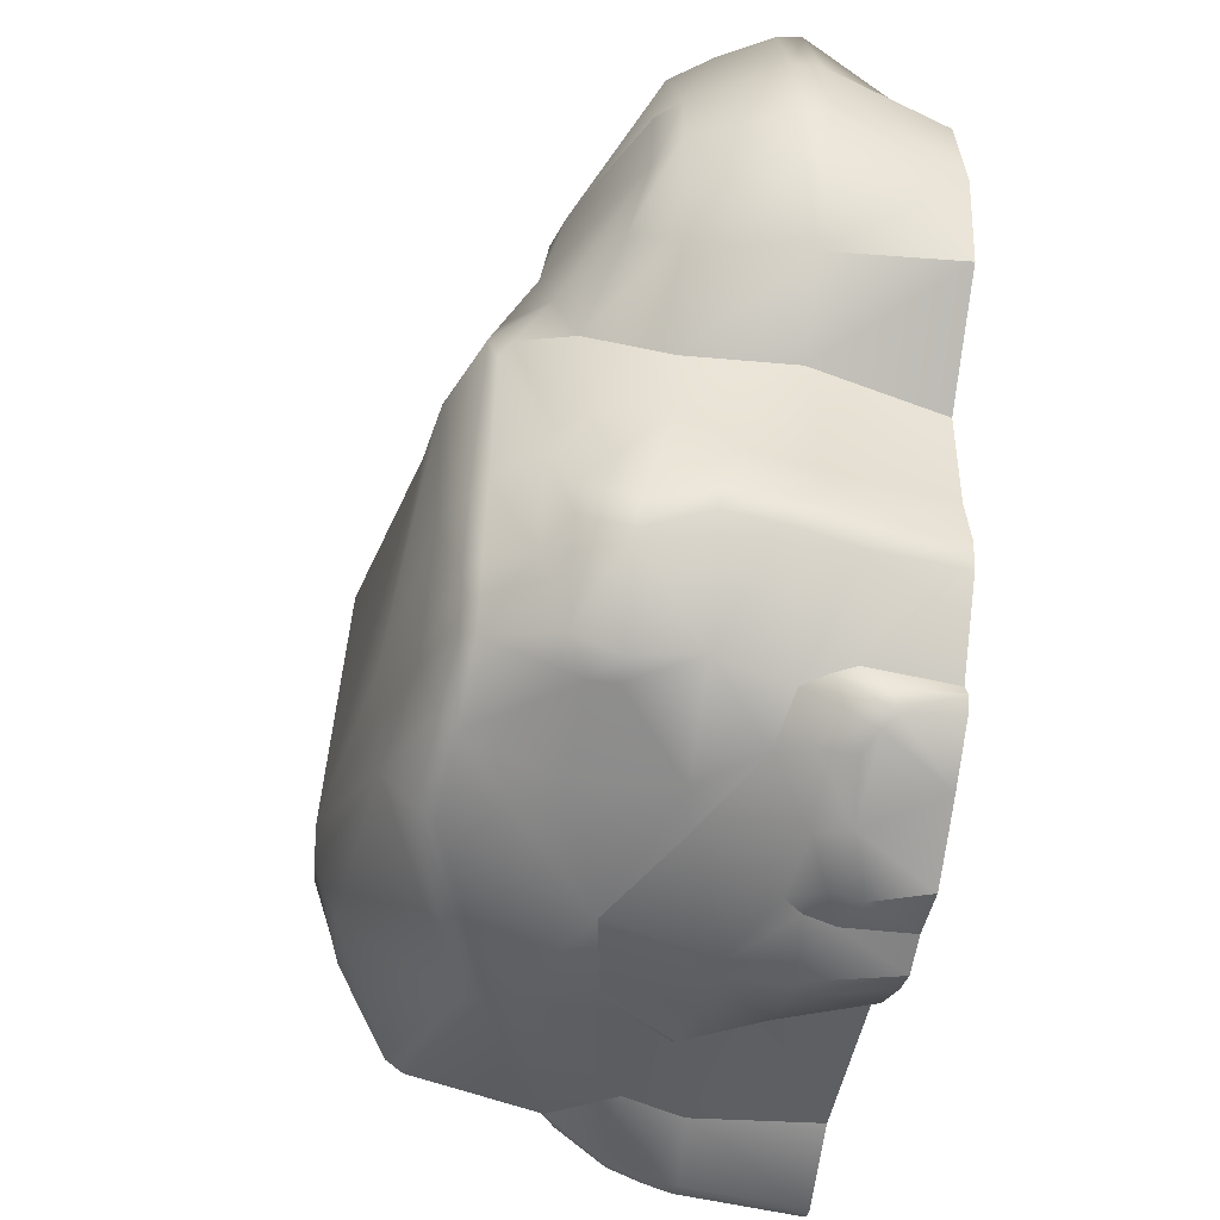
<metadata>
{"format":"obj","ext":"obj","renderer":"f3d","projection":"perspective","resolution":1024,"background":"white","views":[{"elev":-48.1,"azim":-98.9,"up":"+Z"}]}
</metadata>
<code>
g islandGeneric01Geo
v 0.1706 -0.07229 0.5222
v 0.1843 -0.06098 0.5026
v 0.1799 -0.0916 0.5056
v 0.1799 -0.0916 0.5056
v 0.2091 -0.245 0.6553
v 0.1907 -0.1881 0.52
v 0.1987 -0.2288 0.6717
v 0.1069 -0.08176 0.6994
v 0.1356 -0.2056 0.7426
v 0.1665 -0.2341 0.7402
v 0.1196 -0.2087 0.752
v 0.09334 -0.081 0.7108
v -0.02252 -0.2271 0.7427
v 0.1772 -0.2513 0.7419
v 0.2091 -0.245 0.6553
v 0.2104 -0.3048 0.6582
v 0.1768 -0.3037 0.744
v 0.1629 -0.2481 0.7499
v 0.1633 -0.2775 0.7537
v 0.1772 -0.2513 0.7419
v 0.1629 -0.2481 0.7499
v 0.1532 -0.4012 0.7628
v 0.142 -0.3774 0.7658
v 0.1379 -0.4012 0.7706
v 0.05005 -0.4012 0.7895
v -0.07404 -0.4012 0.7784
v 0.1853 -0.4012 0.6483
v 0.1532 -0.4012 0.7628
v 0.1955 -0.4012 0.5397
v 0.1931 -0.2692 0.5299
v 0.2091 -0.245 0.6553
v -0.1306 -0.2254 0.7262
v -0.1821 -0.4012 0.7072
v -0.1623 -0.2551 0.7196
v -0.1561 -0.1129 0.6932
v -0.1659 -0.2091 0.6935
v -0.1623 -0.2551 0.7196
v -0.05799 -0.05675 0.7468
v -0.1561 -0.1129 0.6932
v 0.0169 -0.06104 0.7213
v 0.0821 -0.04462 0.6864
v 0.02369 -0.02034 0.7054
v -0.05799 -0.05675 0.7468
v -0.0547 -0.04645 0.7046
v -0.1561 -0.1129 0.6932
v -0.1332 -0.06915 0.6807
v 0.02665 0.05409 0.5231
v 0.1344 0.02444 0.508
v -0.08416 0.05003 0.5205
v 0.1593 -0.01175 0.5052
v 0.1706 -0.07229 0.5222
v 0.1843 -0.06098 0.5026
v -0.144 -0.01282 0.5847
v -0.1681 -0.05912 0.606
v -0.1561 -0.1129 0.6932
v -0.1874 -0.1621 0.609
v -0.1659 -0.2091 0.6935
v -0.6169 -0.4012 -0.695
v -0.6305 -0.4012 -0.7275
v -0.6393 -0.2686 -0.7425
v -0.6348 -0.2194 -0.6939
v -0.6154 -0.1725 -0.6999
v -0.6292 -0.2314 -0.7535
v -0.6035 -0.2023 -0.7669
v -0.583 -0.126 -0.7054
v -0.6153 -0.2862 -0.7755
v -0.6305 -0.4012 -0.7275
v -0.6174 -0.4012 -0.7629
v -0.5015 -0.4012 -0.832
v -0.5928 -0.2579 -0.7954
v -0.5302 -0.1646 -0.7947
v -0.4851 -0.09718 -0.7641
v -0.426 -0.2461 -0.866
v -0.3442 -0.4012 -0.9126
v -0.3066 -0.2864 -0.9148
v -0.5461 -0.2322 -0.8114
v -0.3991 -0.1791 -0.8622
v -0.3078 0.01338 -0.8067
v -0.2494 -0.1587 -0.8709
v -0.2942 -0.2246 -0.8905
v -0.2297 -0.1961 -0.8854
v -0.2159 -0.2595 -0.8942
v -0.2221 -0.4012 -0.8959
v -0.3442 -0.4012 -0.9126
v -0.07572 -0.09215 -0.8694
v -0.09817 0.1355 -0.8259
v -0.2297 -0.1961 -0.8854
v -0.01671 -0.07649 -0.8665
v 0.09684 0.1012 -0.8229
v -0.09753 -0.2108 -0.9223
v -0.2159 -0.2595 -0.8942
v -0.134 -0.4012 -0.9136
v -0.2221 -0.4012 -0.8959
v 0.1667 -0.05065 -0.8582
v 0.1442 0.05564 -0.8185
v 0.1875 -0.04608 -0.8433
v 0.2037 -0.04721 -0.812
v 0.09349 -0.2079 -0.8485
v -0.0291 -0.2074 -0.8973
v -0.134 -0.4012 -0.9136
v -0.0699 -0.4012 -0.8888
v 0.05346 -0.4012 -0.8177
v 0.1161 -0.2075 -0.8302
v 0.0693 -0.4012 -0.7951
v 0.1875 -0.04608 -0.8433
v 0.1667 -0.05065 -0.8582
v 0.1454 -0.2059 -0.7912
v 0.1128 -0.4012 -0.7639
v 0.2037 -0.04721 -0.812
v 0.2548 -0.02397 0.5376
v 0.2199 -0.007028 0.5028
v 0.2899 0.0323 0.4873
v 0.3375 -0.03448 0.5476
v 0.4158 0.03002 0.45
v 0.43 -0.04279 0.5102
v 0.5028 -0.03372 0.4239
v 0.5255 -0.1276 0.4184
v 0.4438 -0.2131 0.5079
v 0.5225 -0.2501 0.4166
v 0.5178 -0.2722 0.4534
v 0.344 -0.2061 0.5474
v 0.3375 -0.03448 0.5476
v 0.4579 -0.2831 0.5294
v 0.5165 -0.3195 0.4662
v 0.5185 -0.4012 0.4663
v 0.4501 -0.4012 0.5396
v 0.3223 -0.2741 0.5744
v 0.3216 -0.4012 0.5867
v 0.2335 -0.4012 0.5761
v 0.2351 -0.2663 0.5654
v 0.266 -0.1908 0.5668
v 0.2331 -0.0866 0.5468
v 0.2548 -0.02397 0.5376
v 0.2199 -0.007028 0.5028
v 0.1799 -0.0916 0.5056
v 0.1843 -0.06098 0.5026
v 0.1907 -0.1881 0.52
v 0.1799 -0.0916 0.5056
v 0.266 -0.1908 0.5668
v 0.2351 -0.2663 0.5654
v 0.1931 -0.2692 0.5299
v 0.1955 -0.4012 0.5397
v 0.2335 -0.4012 0.5761
v -0.7044 -0.256 0.861
v -0.6642 -0.4012 0.8442
v -0.8332 -0.4012 0.6983
v -0.9549 -0.134 0.7528
v -1.036 -0.1411 0.5149
v -0.9734 -0.4012 0.4589
v -1.074 -0.1376 0.2931
v -1.015 -0.4012 0.2206
v -0.9545 -0.1243 0.02326
v -0.9777 -0.4012 0.01866
v -1.032 -0.08441 0.5124
v -1.069 -0.08051 0.2988
v -0.9566 0.1088 0.4564
v -0.9132 0.03535 0.7031
v -0.9852 0.1185 0.2815
v -0.8771 0.1257 0.6555
v -0.6531 0.2853 0.4751
v -0.9105 0.1577 0.4598
v -0.9104 0.1657 0.2886
v -0.9175 0.1129 0.06524
v -0.8498 0.2025 0.1463
v -0.7781 0.1009 -0.09584
v -0.7959 -0.1247 -0.103
v -0.9777 -0.4012 0.01866
v -0.7453 -0.4012 -0.1343
v -0.7191 0.2679 0.005768
v -0.6659 0.31 0.1767
v -0.652 0.3794 0.05524
v -0.6252 0.4234 0.08733
v -0.5197 0.3925 0.281
v -0.5885 0.3274 0.3482
v -0.6502 0.4049 0.004397
v -0.7063 0.3077 -0.26
v -0.7191 0.2679 0.005768
v -0.6467 0.4098 -0.3515
v -0.7328 0.2376 -0.2238
v -0.7781 0.1009 -0.09584
v -0.702 0.3205 -0.3346
v -0.7748 0.1042 -0.247
v -0.7959 -0.1247 -0.103
v -0.7442 0.2673 -0.442
v -0.7257 0.2702 -0.4997
v -0.7667 0.1655 -0.4853
v -0.641 0.3206 -0.5075
v -0.7812 -0.01589 -0.3486
v -0.744 0.1726 -0.5398
v -0.7986 0.02868 -0.4578
v -0.7762 -0.1832 -0.3757
v -0.6043 0.2619 -0.6595
v -0.7368 -0.4012 -0.3622
v -0.7453 -0.4012 -0.1343
v -0.7893 -0.2104 -0.4996
v -0.761 -0.4012 -0.4905
v -0.7921 -0.09288 -0.4682
v -0.7819 0.03919 -0.5114
v -0.6235 0.0299 -0.6956
v -0.7731 -0.07296 -0.5188
v -0.7704 -0.2124 -0.5564
v -0.6034 0.1689 -0.7005
v -0.7492 -0.3763 -0.5497
v -0.7471 -0.4012 -0.5504
v -0.6348 -0.2194 -0.6939
v -0.6169 -0.4012 -0.695
v -0.6154 -0.1725 -0.6999
v -0.583 -0.126 -0.7054
v -0.4851 -0.09718 -0.7641
v -0.3955 0.02758 -0.781
v -0.3078 0.01338 -0.8067
v -0.09817 0.1355 -0.8259
v -0.553 0.1695 -0.714
v -0.542 0.2187 -0.7042
v -0.3452 0.2301 -0.7457
v -0.5388 0.4073 -0.62
v -0.3772 0.4202 -0.6902
v -0.5929 0.4099 -0.4889
v -0.6095 0.4412 -0.3464
v -0.5527 0.4396 -0.487
v -0.5087 0.4352 -0.5941
v -0.4929 0.4853 -0.2985
v -0.3583 0.4913 -0.5051
v -0.3782 0.4529 -0.6566
v -0.1494 0.5353 -0.5796
v -0.2229 0.4349 -0.7587
v -0.1554 0.5582 -0.3525
v -0.4929 0.4925 0.03529
v -0.1843 0.5026 0.2678
v -0.4087 0.4854 0.1565
v -0.2074 0.4369 0.4035
v 0.1605 0.4147 0.4834
v 0.165 0.2617 -0.8116
v 0.09684 0.1012 -0.8229
v 0.1442 0.05564 -0.8185
v 0.182 0.6311 -0.4065
v -0.5002 0.3266 0.4079
v -0.5885 0.3102 0.4632
v -0.2173 0.2667 0.5181
v -0.5927 0.2942 0.4885
v -0.3783 0.1607 0.6123
v -0.8384 0.1245 0.6872
v -0.1608 0.212 0.5291
v -0.8787 0.02719 0.7355
v -0.665 0.1031 0.7176
v -0.1959 0.2191 0.5553
v -0.192 0.1592 0.5819
v -0.9307 -0.09117 0.7615
v -0.7356 -0.1215 0.8082
v -0.5063 -0.1818 0.7638
v -0.4249 -0.1691 0.7496
v -0.5312 -0.2357 0.7834
v -0.3569 -0.1576 0.6895
v -0.6657 -0.2215 0.8578
v -0.5389 -0.2903 0.7947
v -0.6657 -0.2215 0.8578
v -0.7044 -0.256 0.861
v -0.9634 -0.07948 0.7279
v -1.032 -0.08441 0.5124
v -0.9549 -0.134 0.7528
v -0.9634 -0.07948 0.7279
v -0.5273 -0.4012 0.8058
v -0.6146 -0.4012 0.8498
v -0.6642 -0.4012 0.8442
v -0.6657 -0.2215 0.8578
v -0.2959 -0.4012 0.7629
v -0.1623 -0.2551 0.7196
v -0.1821 -0.4012 0.7072
v -0.2425 -0.2215 0.7145
v -0.1659 -0.2091 0.6935
v -0.2366 -0.1839 0.6873
v -0.1874 -0.1621 0.609
v -0.3569 -0.1576 0.6895
v -0.3449 -0.2371 0.7772
v -0.3715 -0.1999 0.7713
v -0.4249 -0.1691 0.7496
v -0.439 -0.3082 0.8417
v -0.4678 -0.4012 0.8321
v -0.4292 -0.2485 0.8199
v -0.4922 -0.3121 0.836
v -0.5273 -0.4012 0.8058
v -0.5389 -0.2903 0.7947
v -0.5014 -0.2516 0.8152
v -0.5063 -0.1818 0.7638
v -0.5312 -0.2357 0.7834
v 0.1454 -0.2059 -0.7912
v 0.1128 -0.4012 -0.7639
v 0.5063 -0.4012 -0.7385
v 0.5111 -0.1275 -0.755
v 0.2037 -0.04721 -0.812
v 0.4767 0.002691 -0.7455
v 0.5922 0.1338 -0.7146
v 0.1808 0.3047 -0.7993
v 0.5631 0.4102 -0.6742
v 0.1862 0.3508 -0.7853
v 0.5475 0.4482 -0.6574
v -0.2232 0.4705 -0.7305
v 0.2146 0.5762 -0.6144
v 0.2131 0.6261 -0.4861
v 0.4163 0.5592 -0.5443
v 0.4451 0.5565 -0.5161
v 0.3288 0.6208 -0.4172
v 0.5704 0.4518 -0.6269
v 0.5631 0.4102 -0.6742
v 0.5861 0.4137 -0.644
v 0.5922 0.1338 -0.7146
v 0.6276 0.1531 -0.6633
v 0.6393 0.3222 -0.4254
v 0.6754 0.1224 -0.4917
v 0.7246 0.3377 -0.2986
v 0.6294 0.3948 -0.39
v 0.6154 0.4343 -0.3594
v 0.3619 0.5975 0.1464
v 0.4738 0.6078 -0.02025
v 0.5366 0.5455 -0.2219
v 0.7155 0.3721 -0.2677
v 0.7679 0.3393 -0.09504
v 0.7787 0.3006 -0.1108
v 0.7537 0.1999 -0.3356
v 0.787 0.1879 -0.182
v 0.7638 0.06042 -0.3656
v 0.705 0.06655 -0.4296
v 0.76 -0.01772 -0.3991
v 0.6738 0.4286 -0.1902
v 0.7679 0.3393 -0.09504
v 0.6021 0.485 -0.08694
v 0.8038 0.108 -0.1855
v 0.7848 0.1696 -0.1062
v 0.7185 0.4398 -0.00389
v 0.7332 0.4182 0.01811
v 0.7712 0.3192 -0.04286
v 0.7769 0.2585 -0.04733
v 0.6804 0.1566 0.1843
v 0.73 0.09189 0.07873
v 0.5722 0.5223 0.08672
v 0.6599 0.4998 0.02143
v 0.7185 0.4398 -0.00389
v 0.6012 0.4893 0.09375
v 0.669 0.4827 0.04574
v 0.7195 0.4369 0.02886
v 0.7332 0.4182 0.01811
v 0.6313 0.4746 0.1027
v 0.6373 0.4564 0.1282
v 0.6084 0.4686 0.1418
v 0.5722 0.5223 0.08672
v 0.6534 0.3678 0.2112
v 0.2346 0.5867 0.3074
v 0.4931 0.2923 0.3847
v 0.6344 0.3794 0.2315
v 0.5989 0.2462 0.3522
v 0.5852 0.266 0.3628
v 0.4512 0.2606 0.4255
v 0.5961 0.1074 0.3571
v 0.5776 0.2386 0.3757
v 0.4381 0.233 0.4392
v 0.1696 0.385 0.5016
v 0.2028 0.3123 0.5112
v -0.07742 0.2136 0.5096
v -0.1482 0.1552 0.5447
v 0.7172 -0.0746 0.1752
v 0.02665 0.05409 0.5231
v -0.08416 0.05003 0.5205
v 0.1344 0.02444 0.508
v -0.161 0.04644 0.5991
v -0.08416 0.05003 0.5205
v -0.144 -0.01282 0.5847
v -0.1681 -0.05912 0.606
v -0.1874 -0.1621 0.609
v 0.2199 -0.007028 0.5028
v 0.1593 -0.01175 0.5052
v 0.1843 -0.06098 0.5026
v 0.2899 0.0323 0.4873
v 0.2801 0.2422 0.511
v 0.4158 0.03002 0.45
v 0.5727 0.09634 0.3798
v 0.5968 -0.03594 0.3791
v 0.5028 -0.03372 0.4239
v 0.5255 -0.1276 0.4184
v 0.6206 -0.03701 0.3572
v 0.5756 -0.2582 0.3946
v 0.5225 -0.2501 0.4166
v 0.616 -0.2521 0.3478
v 0.6433 -0.2332 0.261
v 0.6904 -0.2666 0.1837
v 0.7217 -0.247 0.06408
v 0.6996 -0.3112 0.167
v 0.7727 -0.03027 0.003087
v 0.7954 0.02569 -0.04931
v 0.7953 -0.198 -0.09986
v 0.7954 0.02569 -0.04931
v 0.8043 -0.1807 -0.1761
v 0.8068 0.01689 -0.1306
v 0.7749 -0.4012 -0.0806
v 0.7115 -0.4012 0.06487
v 0.7878 -0.4012 -0.156
v 0.6996 -0.3112 0.167
v 0.6839 -0.4012 0.1446
v 0.7658 -0.1468 -0.3838
v 0.7694 -0.4012 -0.4098
v 0.76 -0.01772 -0.3991
v 0.7 -0.3072 0.2562
v 0.6876 -0.4012 0.2566
v 0.6904 -0.2666 0.1837
v 0.797 0.1266 -0.1082
v 0.7954 0.02569 -0.04931
v 0.7769 0.2585 -0.04733
v 0.787 0.1879 -0.182
v 0.7787 0.3006 -0.1108
v 0.7679 0.3393 -0.09504
v 0.7712 0.3192 -0.04286
v 0.6514 -0.3336 0.346
v 0.6435 -0.4012 0.342
v 0.6848 -0.2702 0.2624
v 0.6433 -0.2332 0.261
v 0.6412 -0.2843 0.3514
v 0.616 -0.2521 0.3478
v 0.5918 -0.3333 0.4232
v 0.5918 -0.3333 0.4232
v 0.5895 -0.2954 0.4195
v 0.5756 -0.2582 0.3946
v 0.5178 -0.2722 0.4534
v 0.5225 -0.2501 0.4166
v 0.5833 -0.4012 0.4199
v 0.5185 -0.4012 0.4663
v 0.5165 -0.3195 0.4662
v 0.5895 -0.2954 0.4195
v 0.5178 -0.2722 0.4534
v 0.8364 -0.06439 -0.4822
v 0.7658 -0.1468 -0.3838
v 0.76 -0.01772 -0.3991
v 0.8584 -0.1151 -0.4786
v 0.8634 -0.4012 -0.5113
v 0.7694 -0.4012 -0.4098
v 0.6871 -0.4012 -0.8072
v 0.5111 -0.1275 -0.755
v 0.5063 -0.4012 -0.7385
v 0.6644 -0.1373 -0.803
v 0.6974 -0.1307 -0.7937
v 0.721 -0.4012 -0.8008
v 0.7743 -0.4012 -0.7608
v 0.67 -0.06869 -0.7771
v 0.7025 -0.07085 -0.7709
v 0.7533 -0.1027 -0.7399
v 0.6565 0.006773 -0.7604
v 0.4767 0.002691 -0.7455
v 0.5922 0.1338 -0.7146
v 0.6897 -0.0008125 -0.7522
v 0.6337 0.1094 -0.7109
v 0.6276 0.1531 -0.6633
v 0.7257 -0.02214 -0.7259
v 0.7786 -0.1017 -0.7181
v 0.7974 -0.4012 -0.7275
v 0.8634 -0.4012 -0.5113
v 0.8584 -0.1151 -0.4786
v 0.8364 -0.06439 -0.4822
v 0.7527 -0.03621 -0.6921
v 0.6754 0.1224 -0.4917
v 0.76 -0.01772 -0.3991
v 0.705 0.06655 -0.4296
v 0.2346 0.5867 0.3074
v 0.1591 0.6013 0.2145
g islandGeneric01Geo_0
f 3 2 1
f 5 4 1
f 6 4 5
f 7 5 1
f 1 8 7
f 8 9 7
f 7 9 10
f 10 9 11
f 12 11 9
f 8 12 9
f 13 11 12
f 7 10 14
f 15 7 14
f 16 15 14
f 17 16 14
f 18 10 11
f 18 11 19
f 18 19 20
f 19 17 20
f 21 20 10
f 22 17 19
f 23 22 19
f 11 23 19
f 23 24 22
f 24 23 11
f 11 25 24
f 11 13 25
f 25 13 26
f 27 16 17
f 28 27 17
f 16 27 29
f 30 16 29
f 16 30 31
f 30 6 31
f 26 13 32
f 32 33 26
f 32 34 33
f 32 13 35
f 32 35 36
f 37 32 36
f 39 13 38
f 13 40 38
f 40 13 12
f 12 41 40
f 8 41 12
f 41 42 40
f 40 42 43
f 42 44 43
f 43 44 45
f 44 46 45
f 47 42 41
f 42 47 44
f 48 47 41
f 41 8 48
f 47 49 44
f 44 49 46
f 8 50 48
f 50 8 51
f 52 50 51
f 49 53 46
f 46 53 54
f 55 46 54
f 54 56 55
f 56 57 55
f 60 59 58
f 61 60 58
f 60 61 62
f 63 60 62
f 63 62 64
f 62 65 64
f 63 66 60
f 60 66 67
f 66 68 67
f 68 66 69
f 66 63 70
f 66 70 69
f 63 64 70
f 64 65 71
f 65 72 71
f 73 69 70
f 69 73 74
f 73 75 74
f 70 64 76
f 64 71 76
f 76 73 70
f 76 71 73
f 77 71 72
f 71 77 73
f 73 77 75
f 77 72 78
f 79 77 78
f 77 80 75
f 77 79 80
f 79 81 80
f 80 81 82
f 75 80 82
f 82 83 75
f 83 84 75
f 85 79 78
f 86 85 78
f 87 79 85
f 88 85 86
f 86 89 88
f 90 87 85
f 90 85 88
f 91 87 90
f 91 90 92
f 93 91 92
f 89 94 88
f 94 89 95
f 96 94 95
f 95 97 96
f 88 94 98
f 99 90 88
f 99 88 98
f 100 90 99
f 101 100 99
f 101 99 102
f 99 98 102
f 102 98 103
f 104 102 103
f 103 98 105
f 98 106 105
f 104 103 107
f 103 105 107
f 108 104 107
f 105 109 107
f 112 111 110
f 113 112 110
f 114 112 113
f 115 114 113
f 115 116 114
f 116 115 117
f 115 118 117
f 118 119 117
f 120 119 118
f 118 115 121
f 115 122 121
f 123 120 118
f 118 121 123
f 124 120 123
f 125 124 123
f 126 125 123
f 123 127 126
f 121 127 123
f 127 128 126
f 128 127 129
f 127 130 129
f 130 127 131
f 127 121 131
f 121 122 131
f 122 132 131
f 133 132 122
f 132 133 134
f 134 135 132
f 134 136 135
f 138 137 132
f 137 139 132
f 140 139 137
f 141 140 137
f 141 142 140
f 142 143 140
f 146 145 144
f 147 146 144
f 146 147 148
f 149 146 148
f 149 148 150
f 151 149 150
f 151 150 152
f 153 151 152
f 148 154 150
f 154 155 150
f 152 150 155
f 154 156 155
f 154 157 156
f 155 158 152
f 156 158 155
f 157 159 156
f 159 160 156
f 160 161 156
f 156 161 162
f 158 156 162
f 161 160 162
f 158 163 152
f 158 162 164
f 163 158 164
f 163 165 152
f 165 166 152
f 152 166 167
f 166 168 167
f 169 165 163
f 164 169 163
f 169 164 170
f 170 164 162
f 171 169 170
f 172 171 170
f 170 173 172
f 174 170 162
f 170 174 173
f 160 174 162
f 175 171 172
f 171 175 176
f 177 171 176
f 175 172 178
f 176 175 178
f 176 179 177
f 177 179 180
f 181 176 178
f 176 181 179
f 179 182 180
f 183 180 182
f 181 184 179
f 179 184 182
f 184 181 185
f 184 186 182
f 186 184 185
f 187 181 178
f 181 187 185
f 188 183 182
f 182 186 188
f 189 186 185
f 186 190 188
f 190 186 189
f 188 191 183
f 188 190 191
f 185 187 192
f 185 192 189
f 191 193 183
f 193 194 183
f 193 191 195
f 196 193 195
f 190 197 191
f 197 195 191
f 197 190 198
f 198 190 189
f 198 189 199
f 200 197 198
f 195 197 200
f 198 199 200
f 196 195 201
f 201 195 200
f 192 202 189
f 189 202 199
f 203 196 201
f 203 204 196
f 204 203 205
f 206 204 205
f 205 203 207
f 203 201 207
f 208 207 201
f 200 208 201
f 199 208 200
f 209 208 199
f 209 199 210
f 209 210 211
f 212 211 210
f 202 213 199
f 199 213 210
f 214 213 202
f 213 214 210
f 192 214 202
f 215 212 210
f 214 215 210
f 192 216 214
f 216 192 187
f 215 214 217
f 215 217 212
f 214 216 217
f 218 216 187
f 218 187 178
f 218 178 219
f 172 219 178
f 216 218 220
f 220 218 219
f 217 216 221
f 221 216 220
f 219 222 220
f 219 172 222
f 221 220 223
f 222 223 220
f 224 217 221
f 224 221 223
f 224 223 225
f 217 226 212
f 226 217 224
f 222 227 223
f 227 225 223
f 172 228 222
f 227 222 228
f 227 228 229
f 228 172 230
f 228 230 229
f 172 173 230
f 173 231 230
f 231 229 230
f 229 231 232
f 212 226 233
f 234 212 233
f 235 234 233
f 225 227 236
f 227 229 236
f 173 237 231
f 237 173 174
f 238 237 174
f 238 174 160
f 237 239 231
f 237 238 239
f 240 238 160
f 238 240 239
f 240 241 239
f 242 240 160
f 241 240 242
f 159 242 160
f 231 239 243
f 232 231 243
f 244 242 159
f 157 244 159
f 245 241 242
f 242 244 245
f 243 239 246
f 241 246 239
f 246 247 243
f 246 241 247
f 244 157 248
f 244 249 245
f 244 248 249
f 241 245 250
f 245 249 250
f 250 251 241
f 251 247 241
f 252 250 249
f 247 251 253
f 254 252 249
f 255 252 254
f 248 256 249
f 256 248 147
f 257 256 147
f 157 258 248
f 259 258 157
f 258 259 260
f 261 260 248
f 259 148 260
f 263 262 255
f 264 263 257
f 265 263 255
f 263 265 257
f 268 267 266
f 267 269 266
f 267 270 269
f 270 271 269
f 270 272 271
f 272 273 271
f 274 266 269
f 269 271 274
f 271 273 275
f 271 275 274
f 273 276 275
f 274 277 266
f 274 275 277
f 277 278 266
f 279 275 276
f 275 279 277
f 277 280 278
f 277 279 280
f 281 278 280
f 282 281 280
f 279 276 283
f 279 283 280
f 280 283 282
f 276 284 283
f 283 285 282
f 284 285 283
f 288 287 286
f 288 286 289
f 286 290 289
f 291 289 290
f 291 290 235
f 291 235 233
f 233 292 291
f 233 293 292
f 293 294 292
f 226 293 233
f 294 293 295
f 296 294 295
f 293 226 297
f 295 293 297
f 297 226 224
f 297 224 225
f 295 297 225
f 298 295 225
f 296 295 298
f 225 299 298
f 299 225 236
f 300 296 298
f 298 299 300
f 296 300 301
f 300 299 301
f 299 236 302
f 299 302 301
f 303 296 301
f 304 296 303
f 305 304 303
f 306 304 305
f 307 306 305
f 307 305 308
f 307 308 309
f 308 310 309
f 305 311 308
f 311 305 303
f 311 310 308
f 312 311 303
f 303 301 312
f 310 311 312
f 302 236 313
f 302 314 301
f 302 313 314
f 301 315 312
f 314 315 301
f 316 310 312
f 316 312 315
f 310 316 317
f 318 310 317
f 310 318 319
f 310 319 309
f 318 320 319
f 309 319 321
f 319 320 321
f 322 309 321
f 323 322 321
f 324 316 315
f 325 316 324
f 315 314 326
f 326 324 315
f 320 327 321
f 327 320 328
f 329 325 324
f 324 326 329
f 325 329 330
f 331 325 330
f 332 331 330
f 332 330 333
f 333 334 332
f 314 335 326
f 336 326 335
f 326 336 337
f 338 336 335
f 337 336 339
f 340 337 339
f 340 341 329
f 339 336 342
f 336 338 342
f 343 340 339
f 342 343 339
f 341 340 343
f 343 342 338
f 344 343 338
f 338 345 344
f 313 345 314
f 345 313 344
f 341 343 346
f 346 343 344
f 346 333 341
f 313 347 344
f 344 347 348
f 347 232 348
f 349 346 344
f 349 344 348
f 350 346 349
f 333 346 350
f 351 349 348
f 351 350 349
f 232 352 348
f 352 351 348
f 353 333 350
f 354 350 351
f 353 350 354
f 352 355 351
f 355 354 351
f 352 232 356
f 355 352 356
f 355 356 357
f 358 356 232
f 357 356 358
f 243 358 232
f 243 359 358
f 247 359 243
f 360 333 353
f 333 360 334
f 361 357 358
f 361 358 359
f 362 361 359
f 363 357 361
f 359 247 364
f 365 359 364
f 366 365 364
f 364 247 253
f 366 364 367
f 367 364 253
f 368 367 253
f 357 363 369
f 363 370 369
f 369 370 371
f 369 372 357
f 372 373 357
f 373 355 357
f 372 374 373
f 374 355 373
f 355 374 354
f 374 375 354
f 375 353 354
f 376 375 374
f 377 376 374
f 378 376 377
f 379 353 375
f 376 379 375
f 379 360 353
f 376 378 380
f 378 381 380
f 380 382 376
f 382 379 376
f 382 383 379
f 383 384 379
f 384 360 379
f 385 360 384
f 384 386 385
f 385 387 360
f 360 387 334
f 334 387 388
f 385 389 387
f 389 390 387
f 389 391 390
f 391 392 390
f 393 389 385
f 394 393 385
f 393 395 389
f 395 391 389
f 385 396 394
f 396 397 394
f 391 395 398
f 392 391 398
f 395 399 398
f 400 392 398
f 400 321 392
f 321 327 392
f 397 396 401
f 402 397 401
f 401 396 403
f 392 327 404
f 405 392 404
f 404 327 328
f 404 328 405
f 328 334 405
f 328 406 334
f 406 328 407
f 408 406 407
f 408 409 406
f 409 410 406
f 402 401 411
f 412 402 411
f 411 401 413
f 413 401 403
f 413 403 414
f 413 414 415
f 415 411 413
f 414 416 415
f 417 411 415
f 412 411 418
f 419 417 415
f 419 415 416
f 420 419 416
f 419 420 421
f 420 422 421
f 423 412 418
f 423 418 424
f 418 425 424
f 425 418 426
f 427 425 426
f 430 429 428
f 429 431 428
f 432 431 429
f 433 432 429
f 436 435 434
f 435 437 434
f 434 437 438
f 439 434 438
f 439 438 440
f 441 437 435
f 438 437 442
f 437 441 442
f 438 443 440
f 443 438 442
f 444 441 435
f 445 444 435
f 446 444 445
f 442 441 447
f 441 444 447
f 444 446 448
f 447 444 448
f 446 449 448
f 447 450 442
f 447 448 450
f 450 443 442
f 450 448 449
f 440 443 451
f 452 440 451
f 453 452 451
f 454 453 451
f 455 454 451
f 443 450 456
f 451 443 456
f 456 450 449
f 456 455 451
f 456 449 455
f 449 457 455
f 455 457 458
f 457 459 458
f 460 229 232
f 229 460 461
f 460 313 461
f 229 461 236
f 236 461 313

</code>
